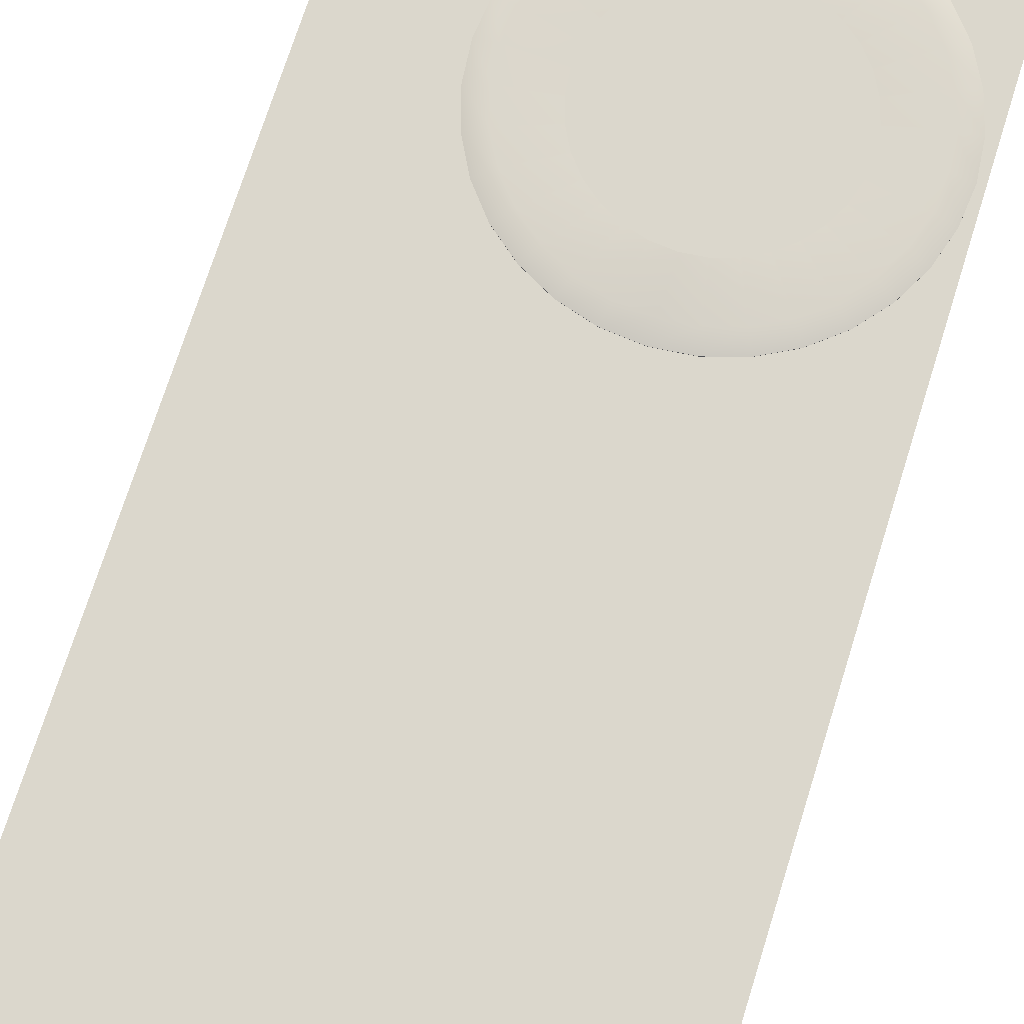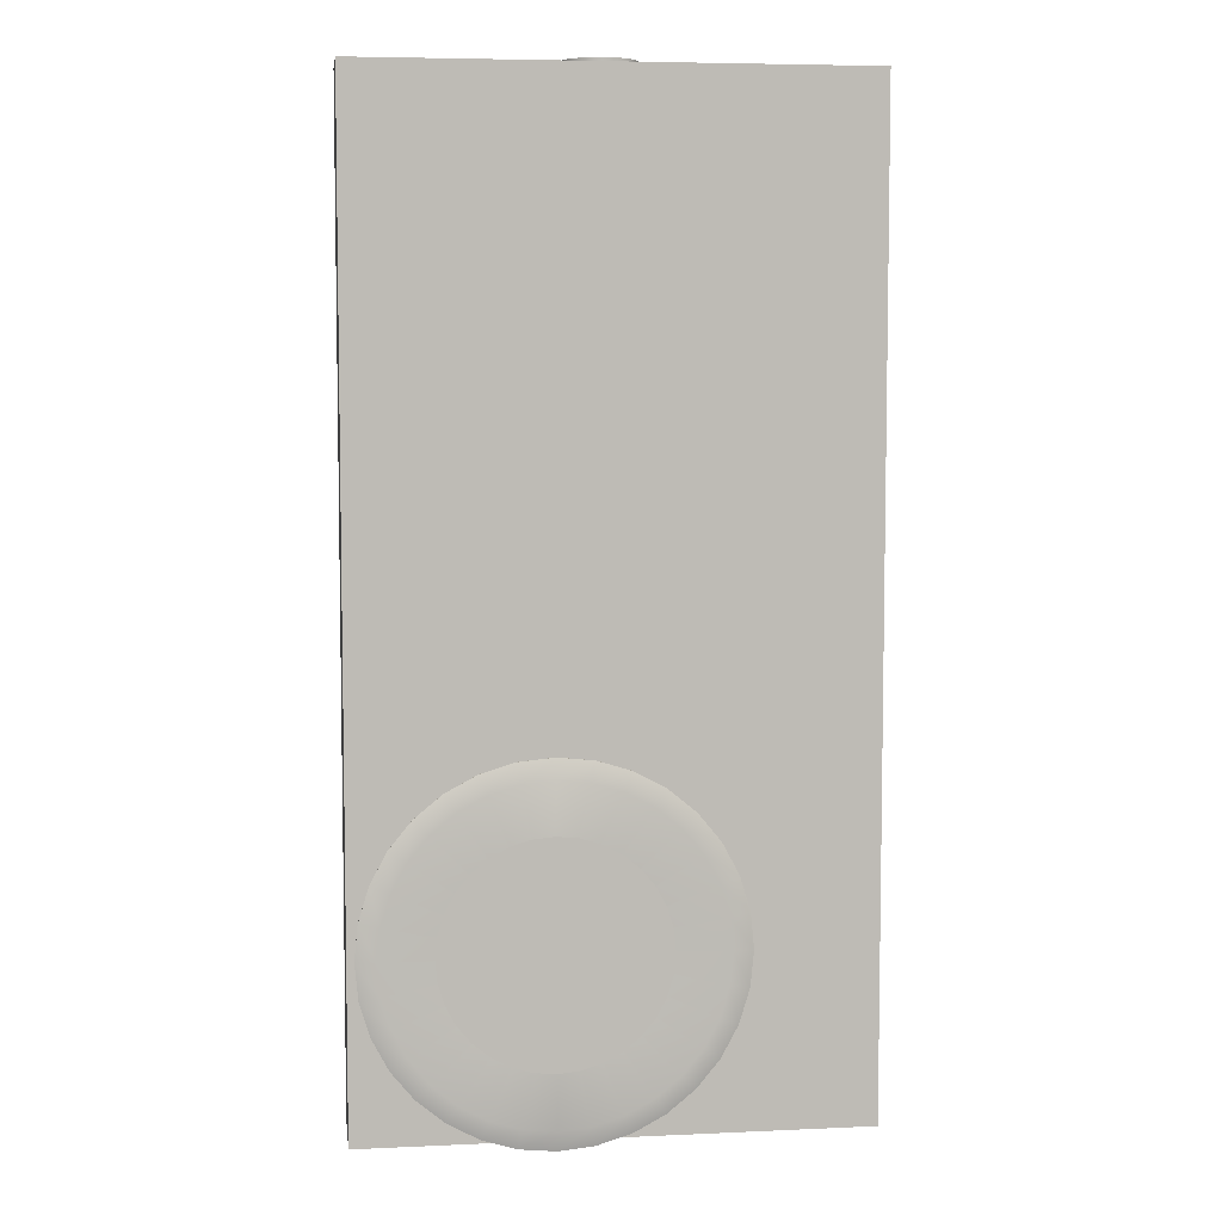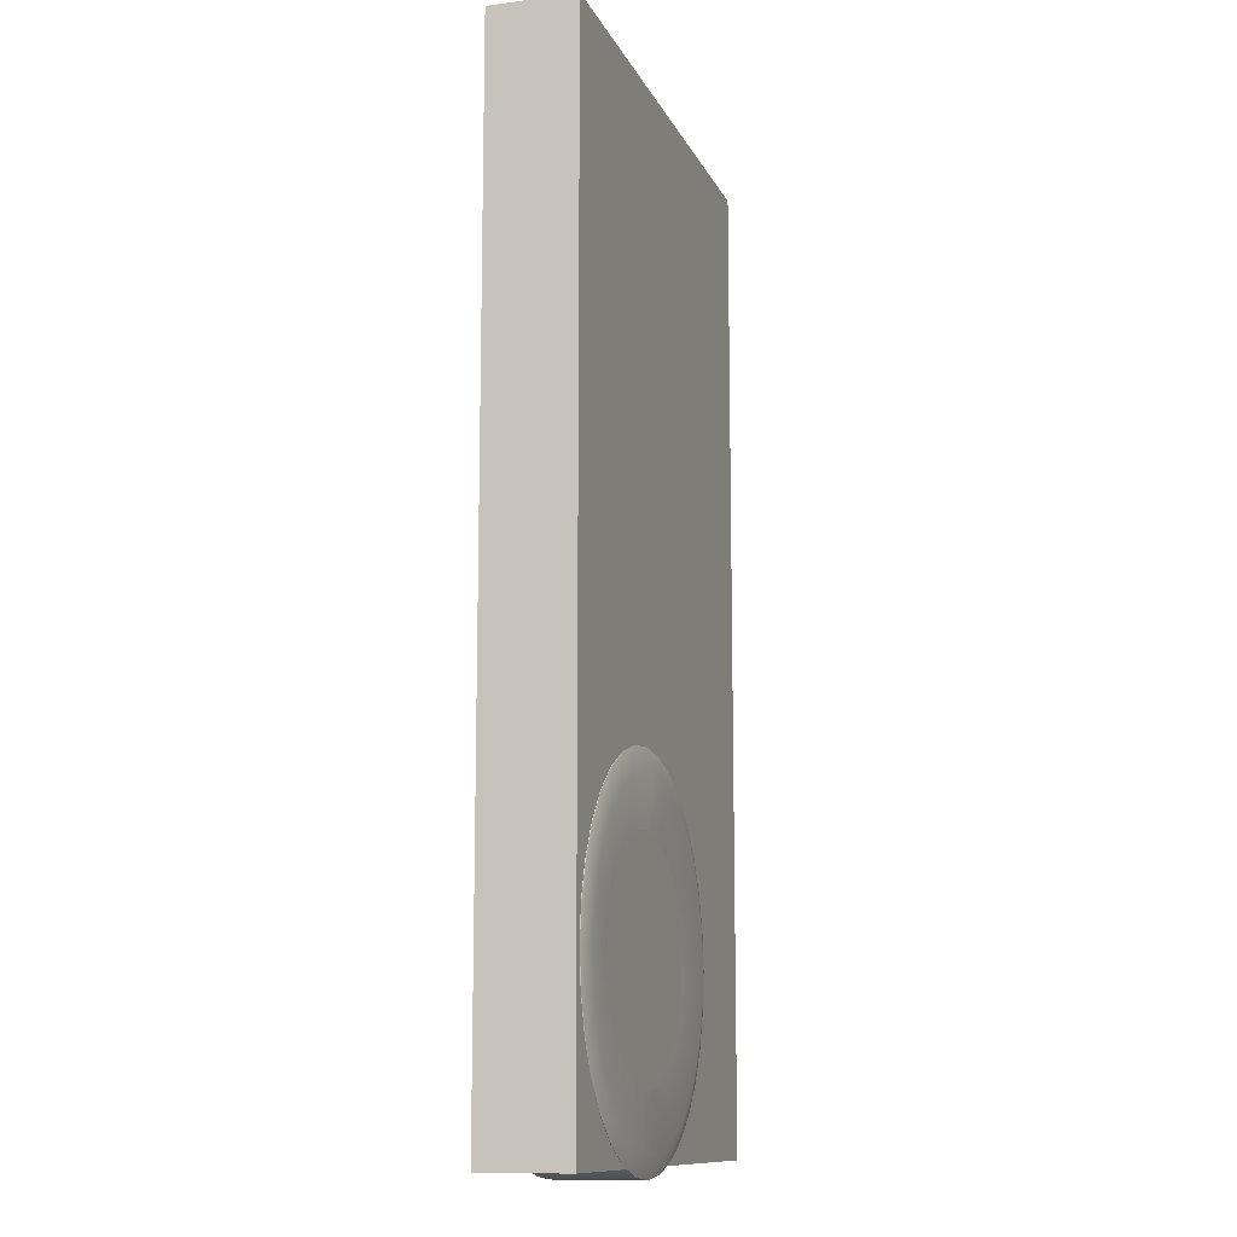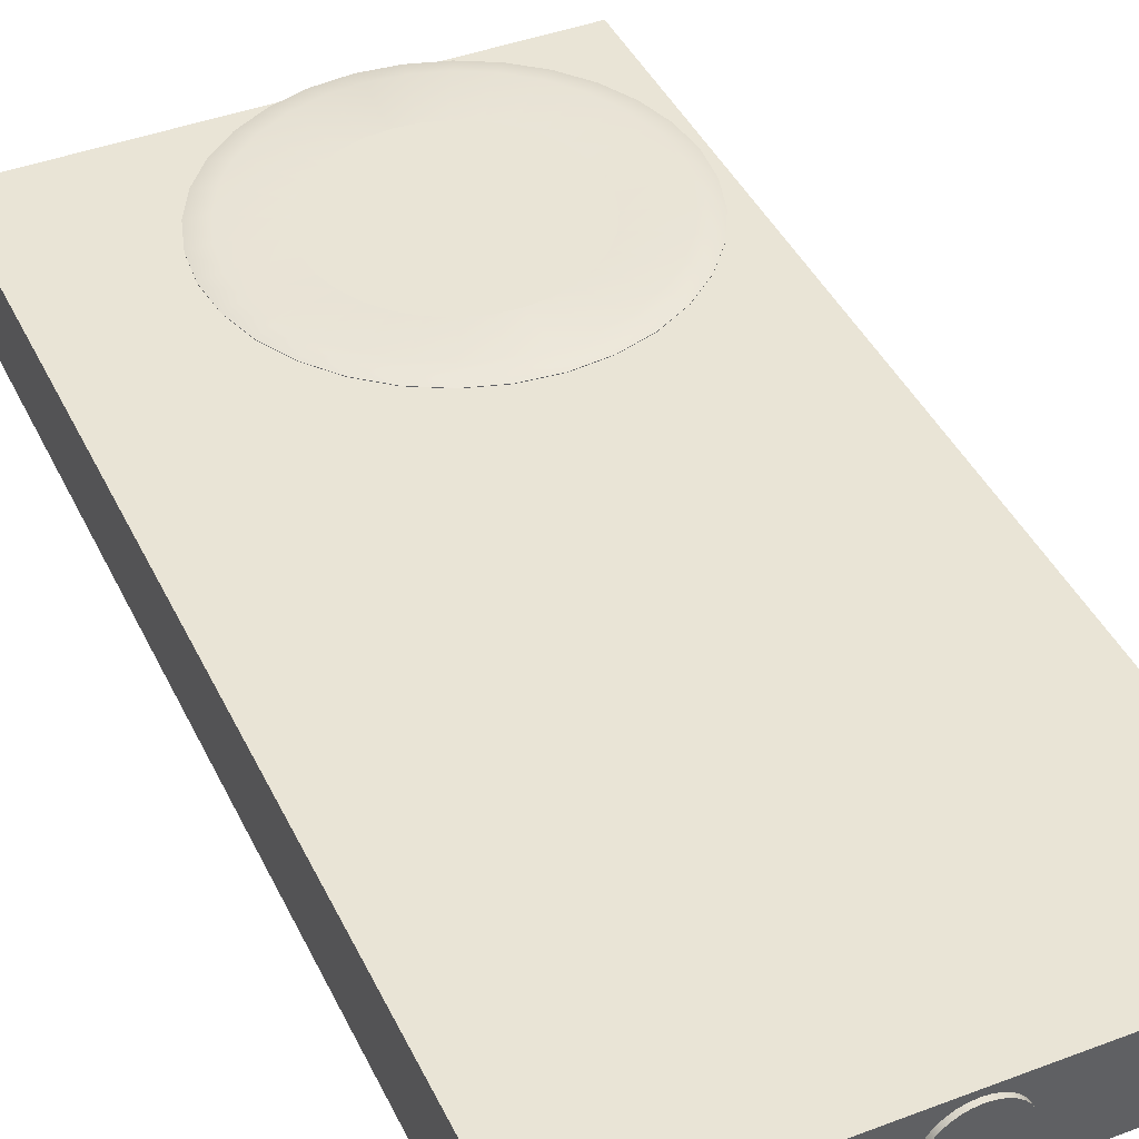
<metadata>
{"format":"obj","ext":"obj","renderer":"f3d","projection":"perspective","resolution":1024,"background":"white","views":[{"elev":73.1,"azim":-162.5,"up":"+Z"},{"elev":6.0,"azim":-7.7,"up":"+Y"},{"elev":-11.7,"azim":-72.7,"up":"+Y"},{"elev":42.4,"azim":155.7,"up":"+Z"}]}
</metadata>
<code>
o key
v 0.3222 0.4206 -0.02126
v 0.3439 0.4966 -0.02679
v 0.3222 0.4206 0.01485
v 0.3439 0.4966 0.02038
v 0.02902 0.6229 -0.03757
v 0.02902 0.8864 -0.03989
v 0.02902 0.6229 0.03784
v 0.02902 0.8864 0.0406
v 0.1168 0.6054 0.03422
v 0.2517 0.5225 0.02239
v 0.2548 0.5988 0.02794
v 0.1168 0.7616 0.04047
v 0.2517 0.5225 -0.0288
v 0.1168 0.6054 -0.03454
v 0.1168 0.7616 -0.03978
v 0.2548 0.5988 -0.03436
v 0.1861 0.5626 0.02843
v 0.1861 0.6703 0.03647
v 0.1861 0.5626 -0.03114
v 0.1861 0.6703 -0.03643
v 0.3003 0.4669 0.01793
v 0.307 0.5487 -0.03045
v 0.307 0.5487 0.02403
v 0.3003 0.4669 -0.02434
v 0.3252 0.3623 -0.01798
v 0.3639 0.4501 -0.02382
v 0.3252 0.3623 0.01156
v 0.3639 0.4501 0.01741
v 0.32 0.3215 -0.01622
v 0.3718 0.4093 -0.0214
v 0.32 0.3215 0.00981
v 0.3718 0.4093 0.01499
v 0.3158 0.2923 -0.01536
v 0.3675 0.3393 -0.01777
v 0.3158 0.2923 0.008949
v 0.3675 0.3393 0.01136
v 0.3013 0.2468 -0.01479
v 0.3545 0.2938 -0.01602
v 0.3013 0.2468 0.008375
v 0.3545 0.2938 0.009605
v 0.008058 -0.02788 0.05163
v 0.008058 0.8989 0.05163
v -0.001946 -0.02788 0.05065
v -0.001946 0.8989 0.05065
v -0.01157 -0.02788 0.04773
v -0.01157 0.8989 0.04773
v -0.02043 -0.02788 0.04299
v -0.02043 0.8989 0.04299
v -0.0282 -0.02788 0.03661
v -0.0282 0.8989 0.03661
v -0.03458 -0.02788 0.02884
v -0.03458 0.8989 0.02884
v -0.03932 -0.02788 0.01998
v -0.03932 0.8989 0.01998
v -0.04223 -0.02788 0.01036
v -0.04223 0.8989 0.01036
v -0.04322 -0.02788 0.000356
v -0.04322 0.8989 0.000356
v -0.04223 -0.02788 -0.009648
v -0.04223 0.8989 -0.009648
v -0.03932 -0.02788 -0.01927
v -0.03932 0.8989 -0.01927
v -0.03458 -0.02788 -0.02813
v -0.03458 0.8989 -0.02813
v -0.0282 -0.02788 -0.0359
v -0.0282 0.8989 -0.0359
v -0.02043 -0.02788 -0.04228
v -0.02043 0.8989 -0.04228
v -0.01157 -0.02788 -0.04702
v -0.01157 0.8989 -0.04702
v -0.001946 -0.02788 -0.04994
v -0.001946 0.8989 -0.04994
v 0.008058 -0.02788 -0.05092
v 0.008058 0.8989 -0.05092
v 0.01806 -0.02788 -0.04994
v 0.01806 0.8989 -0.04994
v 0.02768 -0.02788 -0.04702
v 0.02768 0.8989 -0.04702
v 0.03655 -0.02788 -0.04228
v 0.03655 0.8989 -0.04228
v 0.04432 -0.02788 -0.0359
v 0.04432 0.8989 -0.0359
v 0.05069 -0.02788 -0.02813
v 0.05069 0.8989 -0.02813
v 0.05543 -0.02788 -0.01927
v 0.05543 0.8989 -0.01927
v 0.05835 -0.02788 -0.009648
v 0.05835 0.8989 -0.009648
v 0.05933 -0.02788 0.000356
v 0.05933 0.8989 0.000356
v 0.05835 -0.02788 0.01036
v 0.05835 0.8989 0.01036
v 0.05543 -0.02788 0.01998
v 0.05543 0.8989 0.01998
v 0.05069 -0.02788 0.02884
v 0.05069 0.8989 0.02884
v 0.04432 -0.02788 0.03661
v 0.04432 0.8989 0.03661
v 0.03655 -0.02788 0.04299
v 0.03655 0.8989 0.04299
v 0.02768 -0.02788 0.04773
v 0.02768 0.8989 0.04773
v 0.01806 -0.02788 0.05065
v 0.01806 0.8989 0.05065
v -0.05648 -0.2131 0.04841
v -0.05648 -0.2131 -0.0477
v -0.0633 -0.2138 0.04841
v -0.0633 -0.2138 -0.0477
v -0.06985 -0.2158 0.04841
v -0.06985 -0.2158 -0.0477
v -0.0759 -0.219 0.04841
v -0.0759 -0.219 -0.0477
v -0.0812 -0.2233 0.04841
v -0.0812 -0.2233 -0.0477
v -0.08554 -0.2286 0.04841
v -0.08554 -0.2286 -0.0477
v -0.08877 -0.2347 0.04841
v -0.08877 -0.2347 -0.0477
v -0.09076 -0.2412 0.04841
v -0.09076 -0.2412 -0.0477
v -0.09144 -0.2481 0.04841
v -0.09144 -0.2481 -0.0477
v -0.09076 -0.2549 0.04841
v -0.09076 -0.2549 -0.0477
v -0.08877 -0.2614 0.04841
v -0.08877 -0.2614 -0.0477
v -0.08554 -0.2675 0.04841
v -0.08554 -0.2675 -0.0477
v -0.0812 -0.2728 0.04841
v -0.0812 -0.2728 -0.0477
v -0.0759 -0.2771 0.04841
v -0.0759 -0.2771 -0.0477
v -0.06985 -0.2804 0.04841
v -0.06985 -0.2804 -0.0477
v -0.0633 -0.2824 0.04841
v -0.0633 -0.2824 -0.0477
v -0.05648 -0.283 0.04841
v -0.05648 -0.283 -0.0477
v -0.04966 -0.2824 0.04841
v -0.04966 -0.2824 -0.0477
v -0.0431 -0.2804 0.04841
v -0.0431 -0.2804 -0.0477
v -0.03705 -0.2771 0.04841
v -0.03705 -0.2771 -0.0477
v -0.03176 -0.2728 0.04841
v -0.03176 -0.2728 -0.0477
v -0.02741 -0.2675 0.04841
v -0.02741 -0.2675 -0.0477
v -0.02418 -0.2614 0.04841
v -0.02418 -0.2614 -0.0477
v -0.02219 -0.2549 0.04841
v -0.02219 -0.2549 -0.0477
v -0.02152 -0.2481 0.04841
v -0.02152 -0.2481 -0.0477
v -0.02219 -0.2412 0.04841
v -0.02219 -0.2412 -0.0477
v -0.02418 -0.2347 0.04841
v -0.02418 -0.2347 -0.0477
v -0.02741 -0.2286 0.04841
v -0.02741 -0.2286 -0.0477
v -0.03176 -0.2233 0.04841
v -0.03176 -0.2233 -0.0477
v -0.03705 -0.219 0.04841
v -0.03705 -0.219 -0.0477
v -0.0431 -0.2158 0.04841
v -0.0431 -0.2158 -0.0477
v -0.04966 -0.2138 0.04841
v -0.04966 -0.2138 -0.0477
v -0.1074 0.007965 -0.06079
v -0.05648 0.01298 -0.06079
v -0.1564 -0.00689 -0.06079
v -0.2015 -0.03101 -0.06079
v -0.2411 -0.06348 -0.06079
v -0.2735 -0.103 -0.06079
v -0.2977 -0.1482 -0.06079
v -0.3125 -0.1971 -0.06079
v -0.3175 -0.2481 -0.06079
v -0.3125 -0.299 -0.06079
v -0.2977 -0.348 -0.06079
v -0.2735 -0.3931 -0.06079
v -0.2411 -0.4327 -0.06079
v -0.2015 -0.4651 -0.06079
v -0.1564 -0.4892 -0.06079
v -0.1074 -0.5041 -0.06079
v -0.05648 -0.5091 -0.06079
v -0.005548 -0.5041 -0.06079
v 0.04342 -0.4892 -0.06079
v 0.08855 -0.4651 -0.06079
v 0.1281 -0.4327 -0.06079
v 0.1606 -0.3931 -0.06079
v 0.1847 -0.348 -0.06079
v 0.1996 -0.299 -0.06079
v 0.2046 -0.2481 -0.06079
v 0.1996 -0.1971 -0.06079
v 0.1847 -0.1482 -0.06079
v 0.1606 -0.103 -0.06079
v 0.1281 -0.06348 -0.06079
v 0.08855 -0.03101 -0.06079
v 0.04342 -0.00689 -0.06079
v -0.005548 0.007965 -0.06079
v -0.05648 0.01298 0.0615
v -0.1074 0.007965 0.0615
v -0.1564 -0.00689 0.0615
v -0.2015 -0.03101 0.0615
v -0.2411 -0.06348 0.0615
v -0.2735 -0.103 0.0615
v -0.2977 -0.1482 0.0615
v -0.3125 -0.1971 0.0615
v -0.3175 -0.2481 0.0615
v -0.3125 -0.299 0.0615
v -0.2977 -0.348 0.0615
v -0.2735 -0.3931 0.0615
v -0.2411 -0.4327 0.0615
v -0.2015 -0.4651 0.0615
v -0.1564 -0.4892 0.0615
v -0.1074 -0.5041 0.0615
v -0.05648 -0.5091 0.0615
v -0.005548 -0.5041 0.0615
v 0.04342 -0.4892 0.0615
v 0.08855 -0.4651 0.0615
v 0.1281 -0.4327 0.0615
v 0.1606 -0.3931 0.0615
v 0.1847 -0.348 0.0615
v 0.1996 -0.299 0.0615
v 0.2046 -0.2481 0.0615
v 0.1996 -0.1971 0.0615
v 0.1847 -0.1482 0.0615
v 0.1606 -0.103 0.0615
v 0.1281 -0.06348 0.0615
v 0.08855 -0.03101 0.0615
v 0.04342 -0.00689 0.0615
v -0.005548 0.007965 0.0615
v -0.1018 -0.02035 0.06851
v -0.05648 -0.01589 0.06851
v -0.1453 -0.03357 0.06851
v -0.1855 -0.05502 0.06851
v -0.2206 -0.08389 0.06851
v -0.2495 -0.1191 0.06851
v -0.271 -0.1592 0.06851
v -0.2842 -0.2028 0.06851
v -0.2886 -0.2481 0.06851
v -0.2842 -0.2934 0.06851
v -0.271 -0.3369 0.06851
v -0.2495 -0.3771 0.06851
v -0.2206 -0.4122 0.06851
v -0.1855 -0.4411 0.06851
v -0.1453 -0.4626 0.06851
v -0.1018 -0.4758 0.06851
v -0.05648 -0.4802 0.06851
v -0.01118 -0.4758 0.06851
v 0.03237 -0.4626 0.06851
v 0.07251 -0.4411 0.06851
v 0.1077 -0.4122 0.06851
v 0.1366 -0.3771 0.06851
v 0.158 -0.3369 0.06851
v 0.1712 -0.2934 0.06851
v 0.1757 -0.2481 0.06851
v 0.1712 -0.2028 0.06851
v 0.158 -0.1592 0.06851
v 0.1366 -0.1191 0.06851
v 0.1077 -0.08389 0.06851
v 0.07251 -0.05502 0.06851
v 0.03237 -0.03357 0.06851
v -0.01118 -0.02035 0.06851
v -0.05648 -0.01589 -0.06779
v -0.1018 -0.02035 -0.06779
v -0.1453 -0.03357 -0.06779
v -0.1855 -0.05502 -0.06779
v -0.2206 -0.08389 -0.06779
v -0.2495 -0.1191 -0.06779
v -0.271 -0.1592 -0.06779
v -0.2842 -0.2028 -0.06779
v -0.2886 -0.2481 -0.06779
v -0.2842 -0.2934 -0.06779
v -0.271 -0.3369 -0.06779
v -0.2495 -0.3771 -0.06779
v -0.2206 -0.4122 -0.06779
v -0.1855 -0.4411 -0.06779
v -0.1453 -0.4626 -0.06779
v -0.1018 -0.4758 -0.06779
v -0.05648 -0.4802 -0.06779
v -0.01118 -0.4758 -0.06779
v 0.03237 -0.4626 -0.06779
v 0.07251 -0.4411 -0.06779
v 0.1077 -0.4122 -0.06779
v 0.1366 -0.3771 -0.06779
v 0.158 -0.3369 -0.06779
v 0.1712 -0.2934 -0.0678
v 0.1757 -0.2481 -0.0678
v 0.1712 -0.2028 -0.0678
v 0.158 -0.1592 -0.0678
v 0.1366 -0.1191 -0.0678
v 0.1077 -0.08389 -0.0678
v 0.07251 -0.05502 -0.06779
v 0.03237 -0.03357 -0.06779
v -0.01118 -0.02035 -0.06779
f 2 4 28 26
f 9 12 8 7
f 7 8 6 5
f 24 22 2 1
f 9 7 5 14
f 23 4 2 22
f 8 12 15 6
f 18 11 16 20
f 21 10 13 24
f 17 9 14 19
f 5 6 15 14
f 19 20 16 13
f 21 23 11 10
f 17 18 12 9
f 10 11 18 17
f 14 15 20 19
f 10 17 19 13
f 12 18 20 15
f 3 4 23 21
f 3 21 24 1
f 11 23 22 16
f 13 16 22 24
f 26 28 32 30
f 3 1 25 27
f 4 3 27 28
f 1 2 26 25
f 31 29 33 35
f 27 25 29 31
f 28 27 31 32
f 25 26 30 29
f 36 35 39 40
f 32 31 35 36
f 29 30 34 33
f 30 32 36 34
f 37 38 40 39
f 33 34 38 37
f 34 36 40 38
f 35 33 37 39
f 41 42 44 43
f 43 44 46 45
f 45 46 48 47
f 47 48 50 49
f 49 50 52 51
f 51 52 54 53
f 53 54 56 55
f 55 56 58 57
f 57 58 60 59
f 59 60 62 61
f 61 62 64 63
f 63 64 66 65
f 65 66 68 67
f 67 68 70 69
f 69 70 72 71
f 71 72 74 73
f 73 74 76 75
f 75 76 78 77
f 77 78 80 79
f 79 80 82 81
f 81 82 84 83
f 83 84 86 85
f 85 86 88 87
f 87 88 90 89
f 89 90 92 91
f 91 92 94 93
f 93 94 96 95
f 95 96 98 97
f 97 98 100 99
f 99 100 102 101
f 44 42 104 102 100 98 96 94 92 90 88 86 84 82 80 78 76 74 72 70 68 66 64 62 60 58 56 54 52 50 48 46
f 101 102 104 103
f 103 104 42 41
f 41 43 45 47 49 51 53 55 57 59 61 63 65 67 69 71 73 75 77 79 81 83 85 87 89 91 93 95 97 99 101 103
f 201 170 169 202
f 202 169 171 203
f 203 171 172 204
f 204 172 173 205
f 205 173 174 206
f 206 174 175 207
f 207 175 176 208
f 208 176 177 209
f 209 177 178 210
f 210 178 179 211
f 211 179 180 212
f 212 180 181 213
f 213 181 182 214
f 214 182 183 215
f 215 183 184 216
f 216 184 185 217
f 217 185 186 218
f 218 186 187 219
f 219 187 188 220
f 220 188 189 221
f 221 189 190 222
f 222 190 191 223
f 223 191 192 224
f 224 192 193 225
f 225 193 194 226
f 226 194 195 227
f 227 195 196 228
f 228 196 197 229
f 229 197 198 230
f 230 198 199 231
f 142 140 139 141
f 231 199 200 232
f 232 200 170 201
f 140 138 137 139
f 265 266 169 170
f 266 267 171 169
f 267 268 172 171
f 268 269 173 172
f 269 270 174 173
f 270 271 175 174
f 271 272 176 175
f 272 273 177 176
f 273 274 178 177
f 274 275 179 178
f 275 276 180 179
f 276 277 181 180
f 277 278 182 181
f 278 279 183 182
f 279 280 184 183
f 280 281 185 184
f 281 282 186 185
f 282 283 187 186
f 283 284 188 187
f 284 285 189 188
f 285 286 190 189
f 286 287 191 190
f 287 288 192 191
f 288 289 193 192
f 289 290 194 193
f 290 291 195 194
f 291 292 196 195
f 292 293 197 196
f 293 294 198 197
f 294 295 199 198
f 295 296 200 199
f 296 265 170 200
f 233 234 201 202
f 235 233 202 203
f 236 235 203 204
f 237 236 204 205
f 238 237 205 206
f 239 238 206 207
f 240 239 207 208
f 241 240 208 209
f 242 241 209 210
f 243 242 210 211
f 244 243 211 212
f 245 244 212 213
f 246 245 213 214
f 247 246 214 215
f 248 247 215 216
f 249 248 216 217
f 250 249 217 218
f 251 250 218 219
f 252 251 219 220
f 253 252 220 221
f 254 253 221 222
f 255 254 222 223
f 256 255 223 224
f 257 256 224 225
f 258 257 225 226
f 259 258 226 227
f 260 259 227 228
f 261 260 228 229
f 262 261 229 230
f 263 262 230 231
f 264 263 231 232
f 234 264 232 201
f 138 136 135 137
f 136 134 133 135
f 134 132 131 133
f 132 130 129 131
f 130 128 127 129
f 128 126 125 127
f 126 124 123 125
f 124 122 121 123
f 122 120 119 121
f 120 118 117 119
f 118 116 115 117
f 116 114 113 115
f 114 112 111 113
f 112 110 109 111
f 110 108 107 109
f 108 106 105 107
f 106 168 167 105
f 168 166 165 167
f 166 164 163 165
f 164 162 161 163
f 162 160 159 161
f 160 158 157 159
f 158 156 155 157
f 156 154 153 155
f 154 152 151 153
f 152 150 149 151
f 150 148 147 149
f 148 146 145 147
f 146 144 143 145
f 144 142 141 143
f 105 167 264 234
f 167 165 263 264
f 165 163 262 263
f 163 161 261 262
f 161 159 260 261
f 159 157 259 260
f 157 155 258 259
f 155 153 257 258
f 153 151 256 257
f 151 149 255 256
f 149 147 254 255
f 147 145 253 254
f 145 143 252 253
f 143 141 251 252
f 141 139 250 251
f 139 137 249 250
f 137 135 248 249
f 135 133 247 248
f 133 131 246 247
f 131 129 245 246
f 129 127 244 245
f 127 125 243 244
f 125 123 242 243
f 123 121 241 242
f 121 119 240 241
f 119 117 239 240
f 117 115 238 239
f 115 113 237 238
f 113 111 236 237
f 111 109 235 236
f 109 107 233 235
f 107 105 234 233
f 168 106 265 296
f 166 168 296 295
f 164 166 295 294
f 162 164 294 293
f 160 162 293 292
f 158 160 292 291
f 156 158 291 290
f 154 156 290 289
f 152 154 289 288
f 150 152 288 287
f 148 150 287 286
f 146 148 286 285
f 144 146 285 284
f 142 144 284 283
f 140 142 283 282
f 138 140 282 281
f 136 138 281 280
f 134 136 280 279
f 132 134 279 278
f 130 132 278 277
f 128 130 277 276
f 126 128 276 275
f 124 126 275 274
f 122 124 274 273
f 120 122 273 272
f 118 120 272 271
f 116 118 271 270
f 114 116 270 269
f 112 114 269 268
f 110 112 268 267
f 108 110 267 266
f 106 108 266 265
o UCX_key_00
v -0.3277 -0.4943 0.0609
v -0.3277 0.8928 0.0609
v -0.3277 -0.4943 -0.0609
v -0.3277 0.8928 -0.0609
v 0.374 -0.4943 0.0609
v 0.374 0.8928 0.0609
v 0.374 -0.4943 -0.0609
v 0.374 0.8928 -0.0609
f 297 298 300 299
f 299 300 304 303
f 303 304 302 301
f 301 302 298 297
f 299 303 301 297
f 304 300 298 302

</code>
